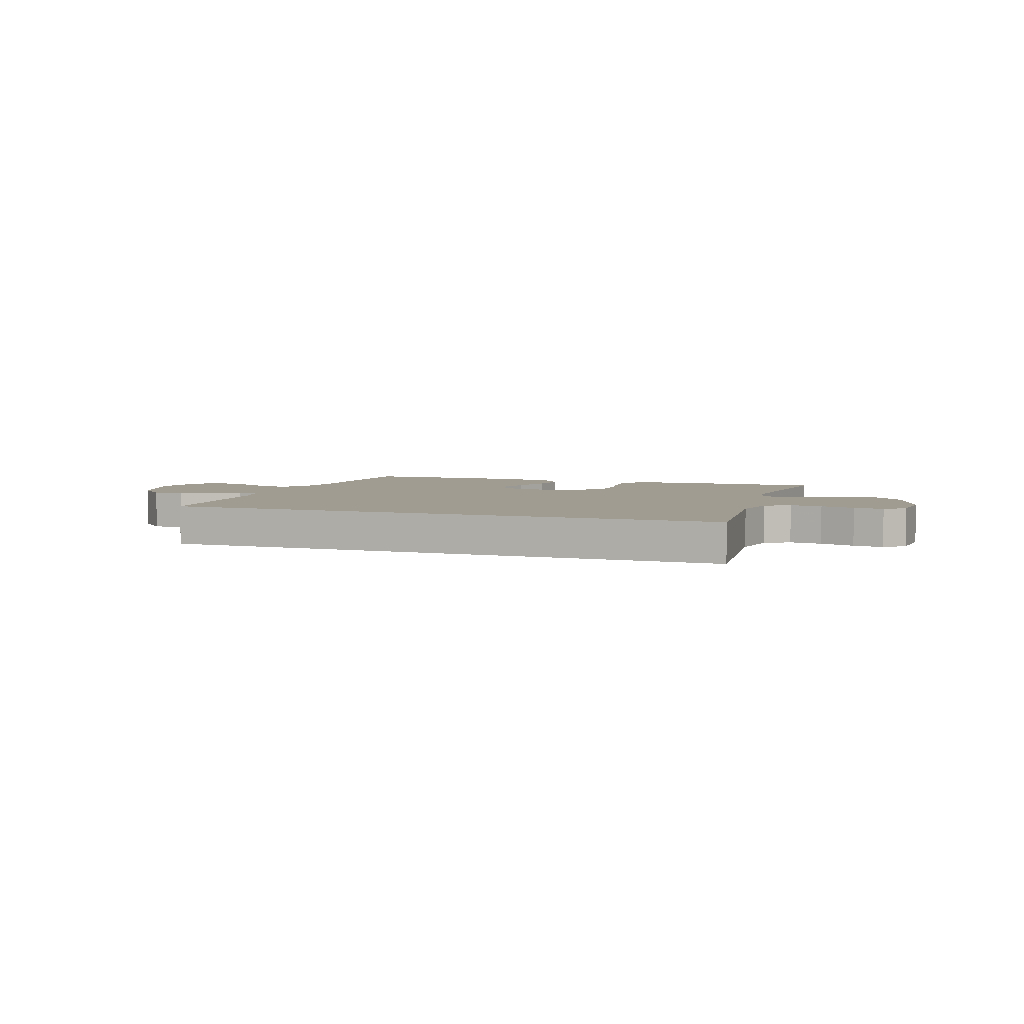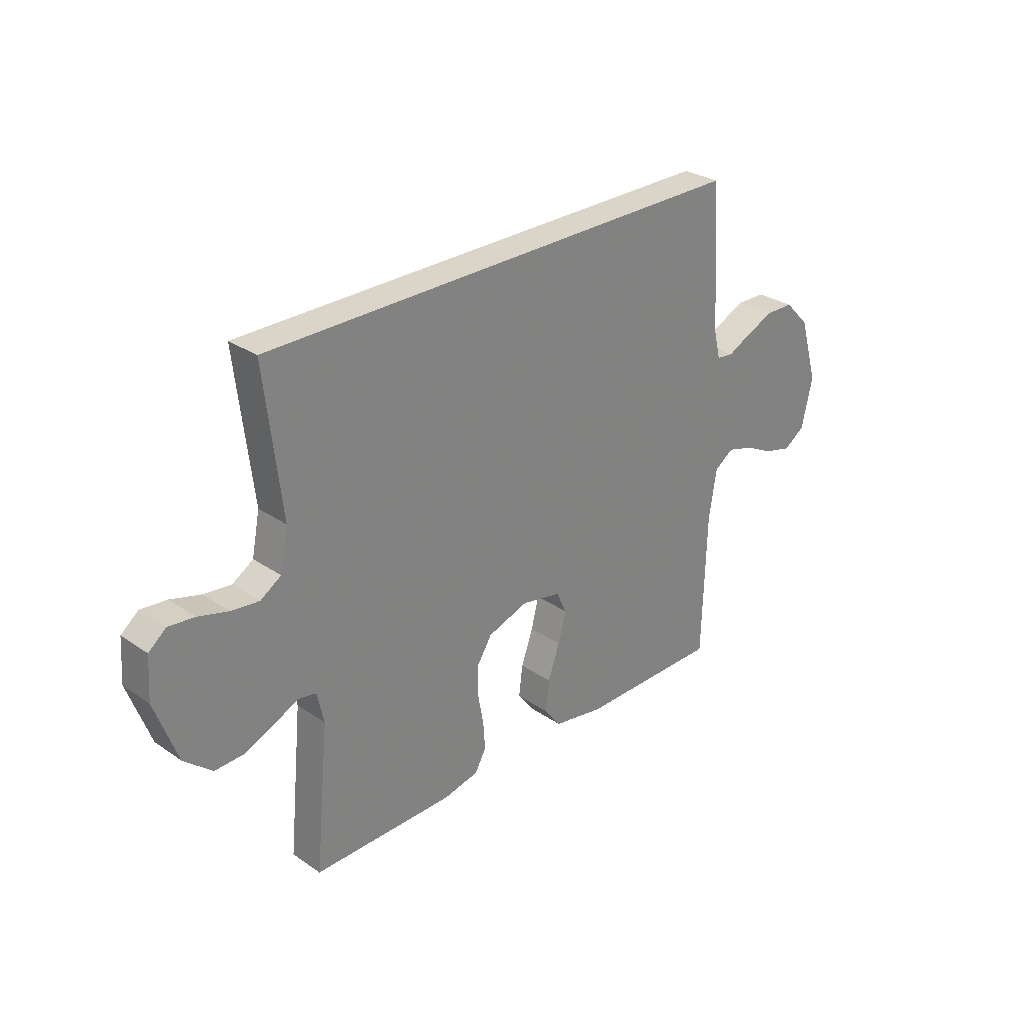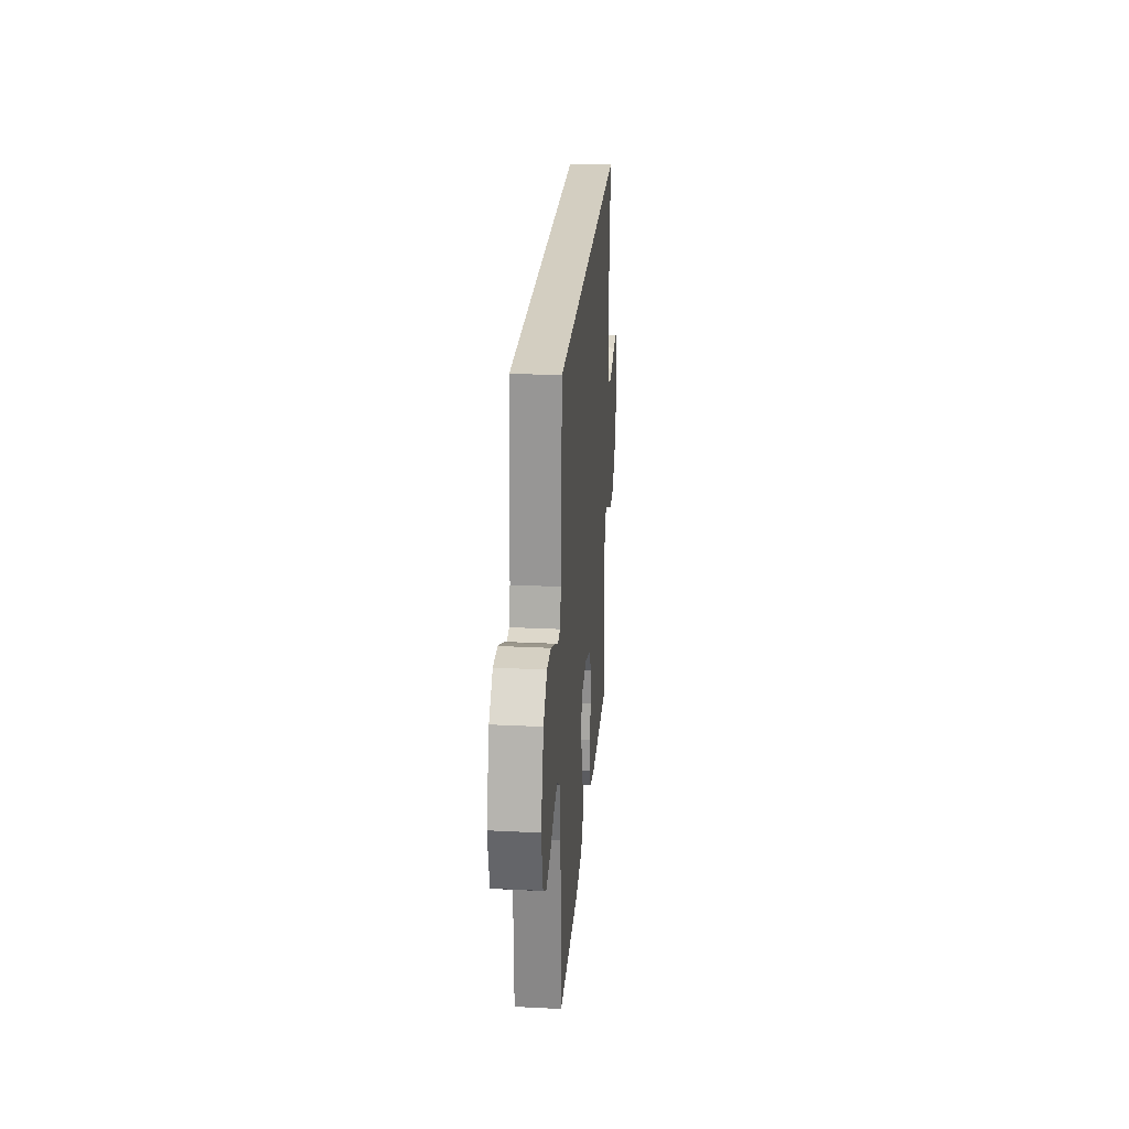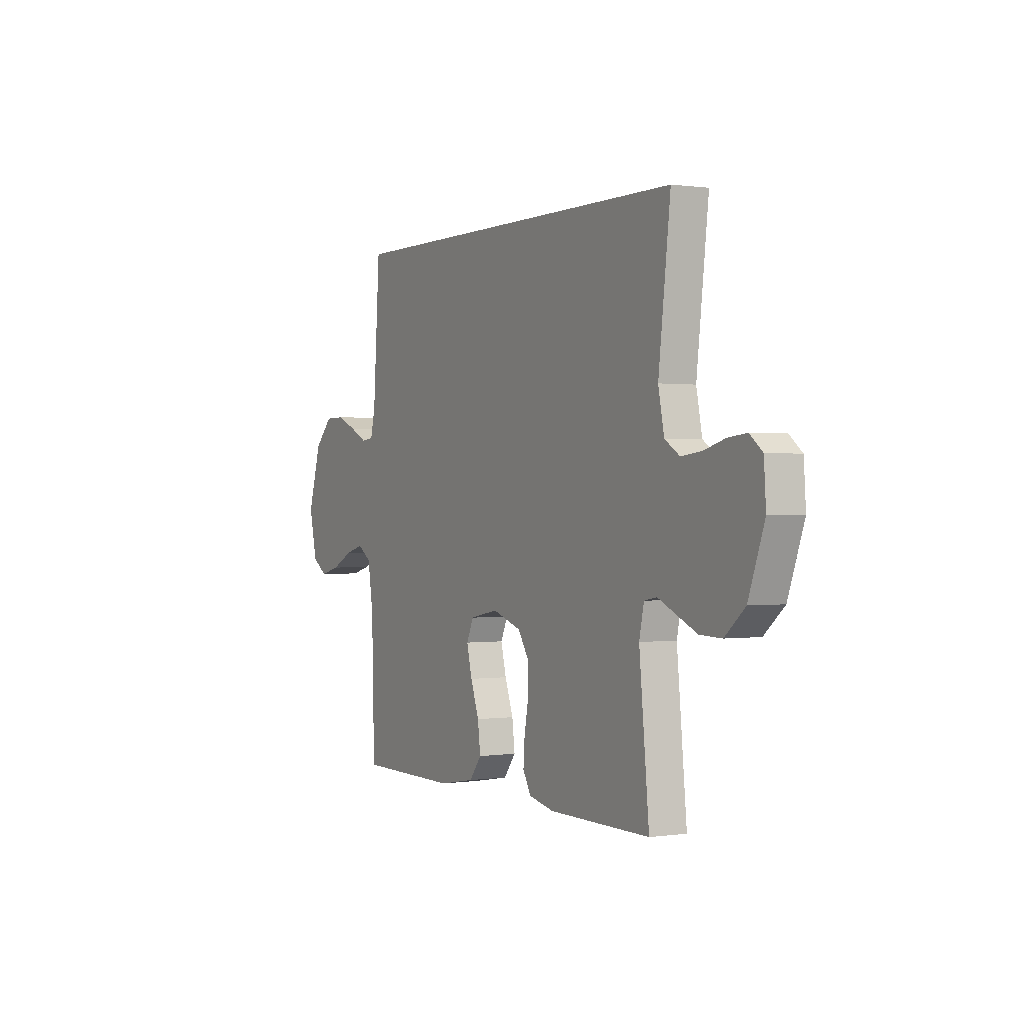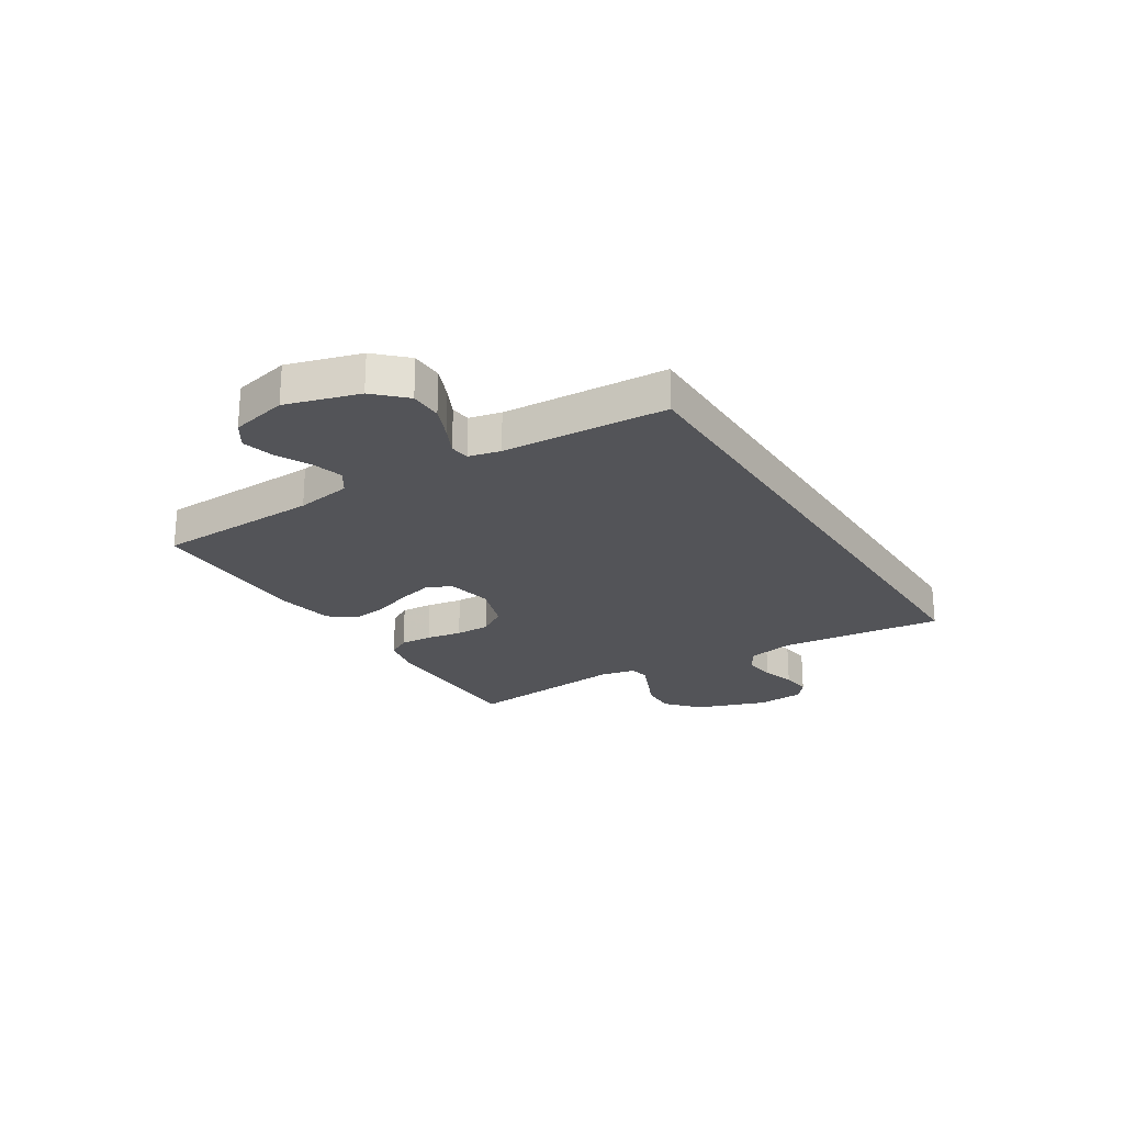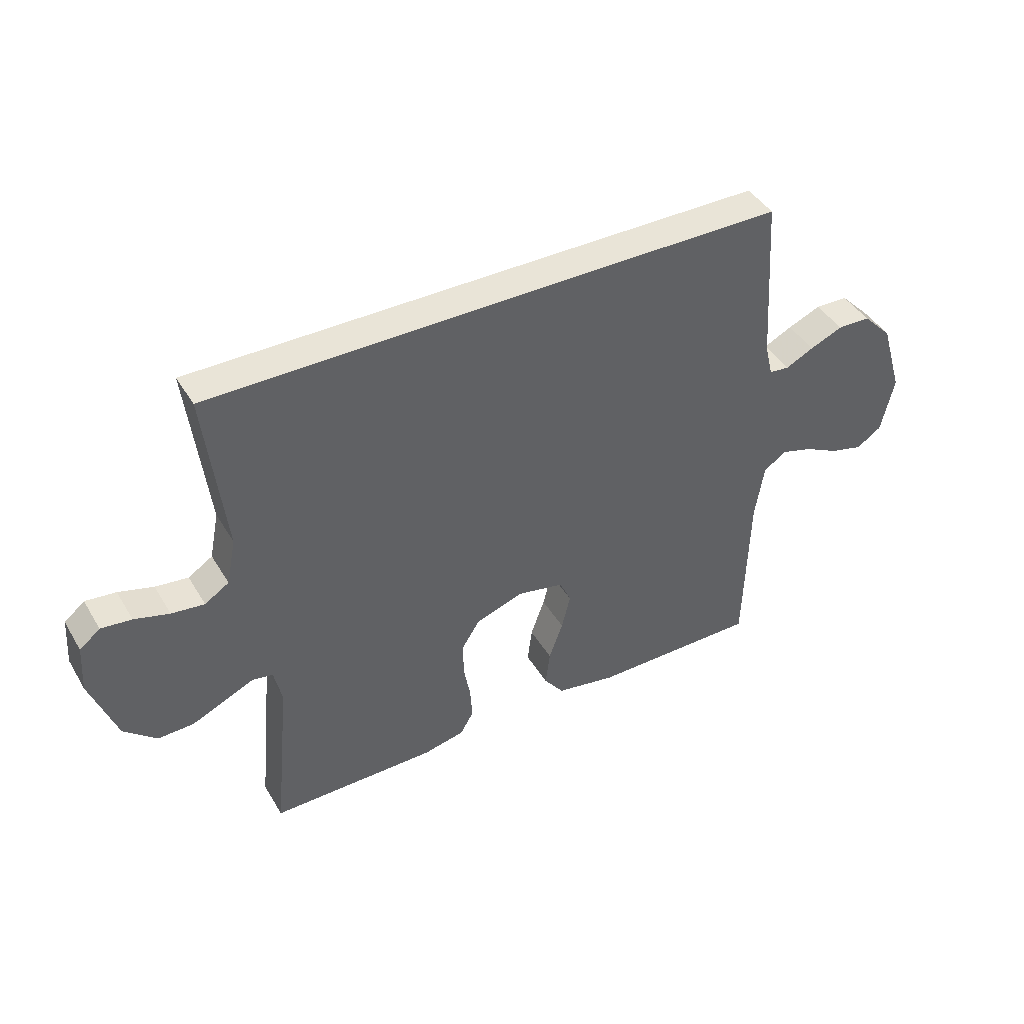
<metadata>
{"format":"obj","ext":"obj","renderer":"f3d","projection":"perspective","resolution":1024,"background":"white","views":[{"elev":4.5,"azim":19.9,"up":"+Y"},{"elev":29.3,"azim":135.2,"up":"+Z"},{"elev":25.2,"azim":-85.4,"up":"+Z"},{"elev":0.4,"azim":61.1,"up":"+Z"},{"elev":-23.5,"azim":-57.6,"up":"+Y"},{"elev":42.9,"azim":151.2,"up":"+Z"}]}
</metadata>
<code>
v 0.5 0.07 -0.5
v 0.2 0.07 -0.499
v 0.126 0.07 -0.483
v 0.102 0.07 -0.441
v 0.106 0.07 -0.382
v 0.118 0.07 -0.317
v 0.119 0.07 -0.254
v 0.086 0.07 -0.202
v 0 0.07 -0.173
v -0.084 0.07 -0.19
v -0.105 0.07 -0.236
v -0.089 0.07 -0.3
v -0.064 0.07 -0.37
v -0.056 0.07 -0.435
v -0.092 0.07 -0.482
v -0.2 0.07 -0.501
v -0.5 0.07 -0.5
v -0.508 0.07 -0.2
v -0.524 0.07 -0.099
v -0.565 0.07 -0.071
v -0.621 0.07 -0.087
v -0.683 0.07 -0.118
v -0.742 0.07 -0.133
v -0.787 0.07 -0.103
v -0.81 0.07 0
v -0.77 0.07 0.133
v -0.717 0.07 0.187
v -0.658 0.07 0.188
v -0.599 0.07 0.163
v -0.548 0.07 0.138
v -0.512 0.07 0.142
v -0.498 0.07 0.2
v -0.478 0.07 0.5
v 0.56 0.07 0.5
v 0.525 0.07 0.2
v 0.542 0.07 0.115
v 0.586 0.07 0.087
v 0.645 0.07 0.094
v 0.708 0.07 0.112
v 0.763 0.07 0.118
v 0.8 0.07 0.088
v 0.806 0.07 0
v 0.759 0.07 -0.13
v 0.7 0.07 -0.181
v 0.636 0.07 -0.179
v 0.575 0.07 -0.152
v 0.522 0.07 -0.128
v 0.485 0.07 -0.135
v 0.471 0.07 -0.2
v 0.5 0 -0.5
v 0.2 0 -0.499
v 0.126 0 -0.483
v 0.102 0 -0.441
v 0.106 0 -0.382
v 0.118 0 -0.317
v 0.119 0 -0.254
v 0.086 0 -0.202
v 0 0 -0.173
v -0.084 0 -0.19
v -0.105 0 -0.236
v -0.089 0 -0.3
v -0.064 0 -0.37
v -0.056 0 -0.435
v -0.092 0 -0.482
v -0.2 0 -0.501
v -0.5 0 -0.5
v -0.508 0 -0.2
v -0.524 0 -0.099
v -0.565 0 -0.071
v -0.621 0 -0.087
v -0.683 0 -0.118
v -0.742 0 -0.133
v -0.787 0 -0.103
v -0.81 0 0
v -0.77 0 0.133
v -0.717 0 0.187
v -0.658 0 0.188
v -0.599 0 0.163
v -0.548 0 0.138
v -0.512 0 0.142
v -0.498 0 0.2
v -0.478 0 0.5
v 0.56 0 0.5
v 0.525 0 0.2
v 0.542 0 0.115
v 0.586 0 0.087
v 0.645 0 0.094
v 0.708 0 0.112
v 0.763 0 0.118
v 0.8 0 0.088
v 0.806 0 0
v 0.759 0 -0.13
v 0.7 0 -0.181
v 0.636 0 -0.179
v 0.575 0 -0.152
v 0.522 0 -0.128
v 0.485 0 -0.135
v 0.471 0 -0.2
f 45 46 47
f 44 45 47
f 43 44 47
f 42 43 47
f 41 42 47
f 40 41 47
f 39 40 47
f 38 39 47
f 37 38 47 48
f 36 37 48
f 35 36 48
f 35 48 49
f 34 35 49
f 33 34 49
f 32 33 49
f 28 29 30
f 27 28 30
f 26 27 30
f 25 26 30
f 24 25 30
f 23 24 30
f 22 23 30
f 21 22 30
f 20 21 30 31
f 19 20 31
f 18 19 31 32
f 17 18 32
f 16 17 32
f 15 16 32
f 14 15 32
f 13 14 32
f 12 13 32
f 4 5 6
f 3 4 6
f 2 3 6
f 1 2 6
f 49 1 6
f 49 6 7
f 11 12 32
f 10 11 32
f 9 10 32
f 8 9 32 49
f 7 8 49
f 96 95 94
f 96 94 93
f 96 93 92
f 96 92 91
f 96 91 90
f 96 90 89
f 96 89 88
f 96 88 87
f 97 96 87 86
f 97 86 85
f 97 85 84
f 98 97 84
f 98 84 83
f 98 83 82
f 98 82 81
f 79 78 77
f 79 77 76
f 79 76 75
f 79 75 74
f 79 74 73
f 79 73 72
f 79 72 71
f 79 71 70
f 80 79 70 69
f 80 69 68
f 81 80 68 67
f 81 67 66
f 81 66 65
f 81 65 64
f 81 64 63
f 81 63 62
f 81 62 61
f 55 54 53
f 55 53 52
f 55 52 51
f 55 51 50
f 55 50 98
f 56 55 98
f 81 61 60
f 81 60 59
f 81 59 58
f 98 81 58 57
f 98 57 56
f 1 50 51 2
f 2 51 52 3
f 3 52 53 4
f 4 53 54 5
f 5 54 55 6
f 6 55 56 7
f 7 56 57 8
f 8 57 58 9
f 9 58 59 10
f 10 59 60 11
f 11 60 61 12
f 12 61 62 13
f 13 62 63 14
f 14 63 64 15
f 15 64 65 16
f 16 65 66 17
f 17 66 67 18
f 18 67 68 19
f 19 68 69 20
f 20 69 70 21
f 21 70 71 22
f 22 71 72 23
f 23 72 73 24
f 24 73 74 25
f 25 74 75 26
f 26 75 76 27
f 27 76 77 28
f 28 77 78 29
f 29 78 79 30
f 30 79 80 31
f 31 80 81 32
f 32 81 82 33
f 33 82 83 34
f 34 83 84 35
f 35 84 85 36
f 36 85 86 37
f 37 86 87 38
f 38 87 88 39
f 39 88 89 40
f 40 89 90 41
f 41 90 91 42
f 42 91 92 43
f 43 92 93 44
f 44 93 94 45
f 45 94 95 46
f 46 95 96 47
f 47 96 97 48
f 48 97 98 49
f 49 98 50 1

</code>
